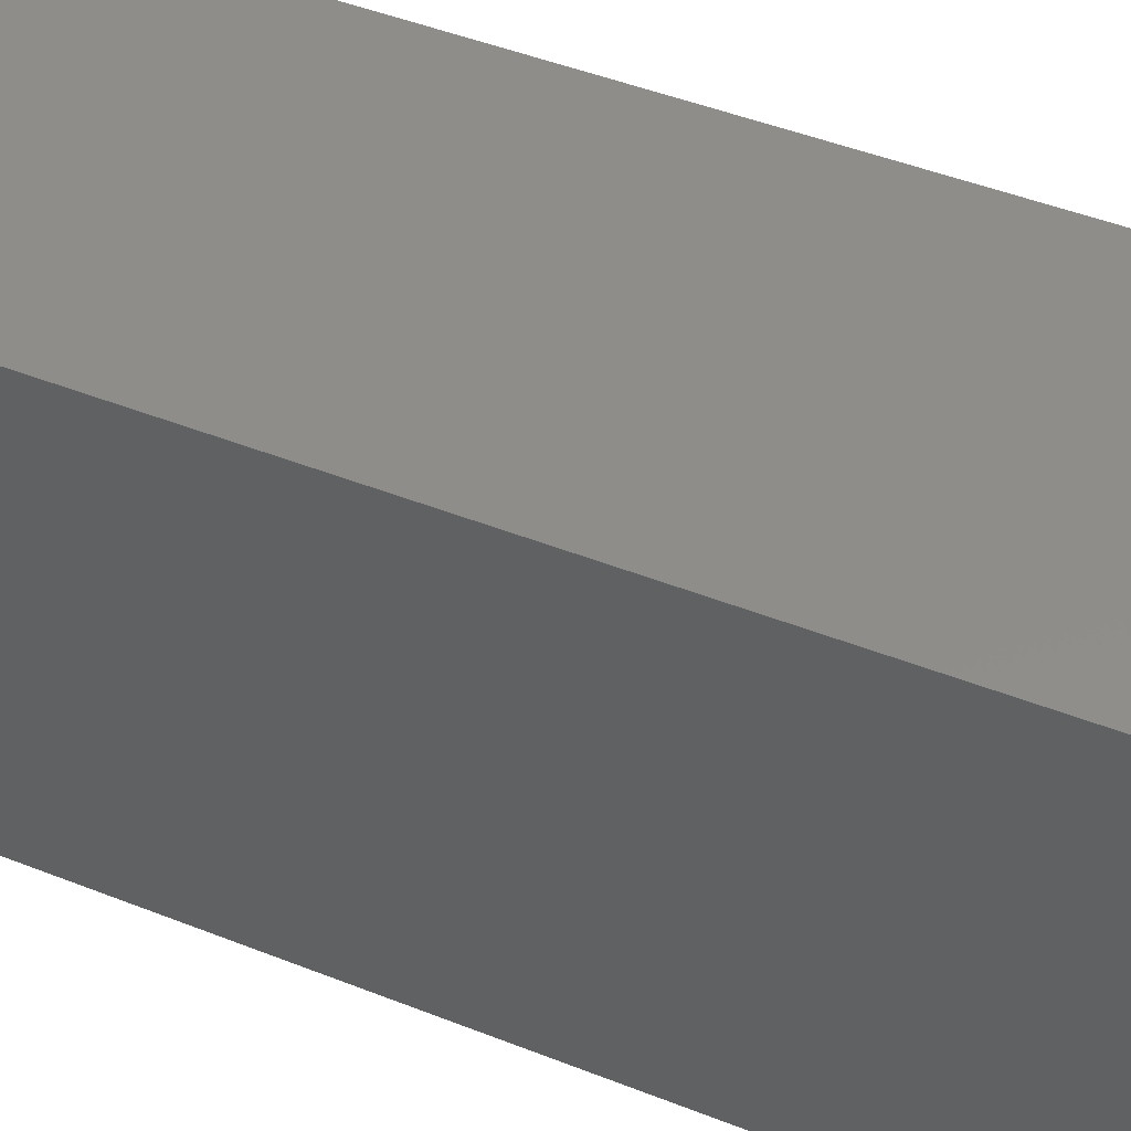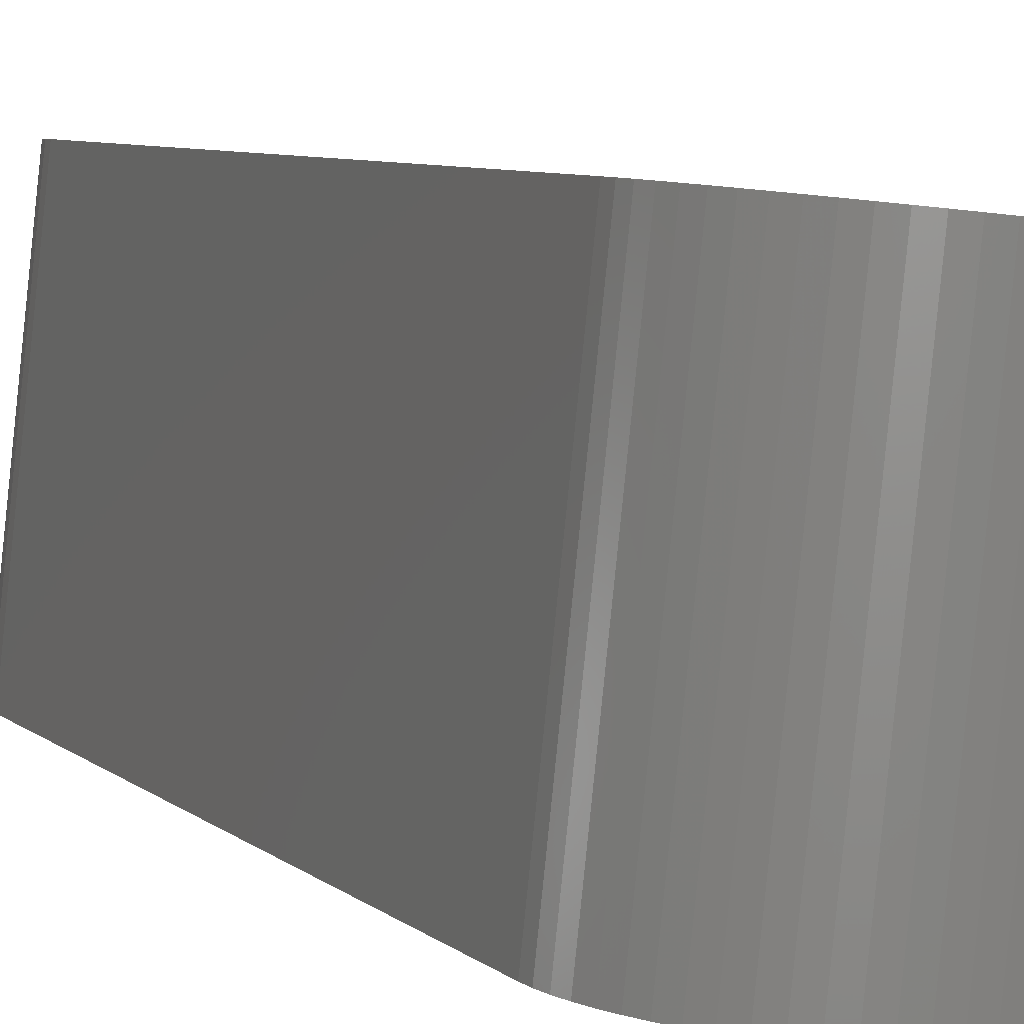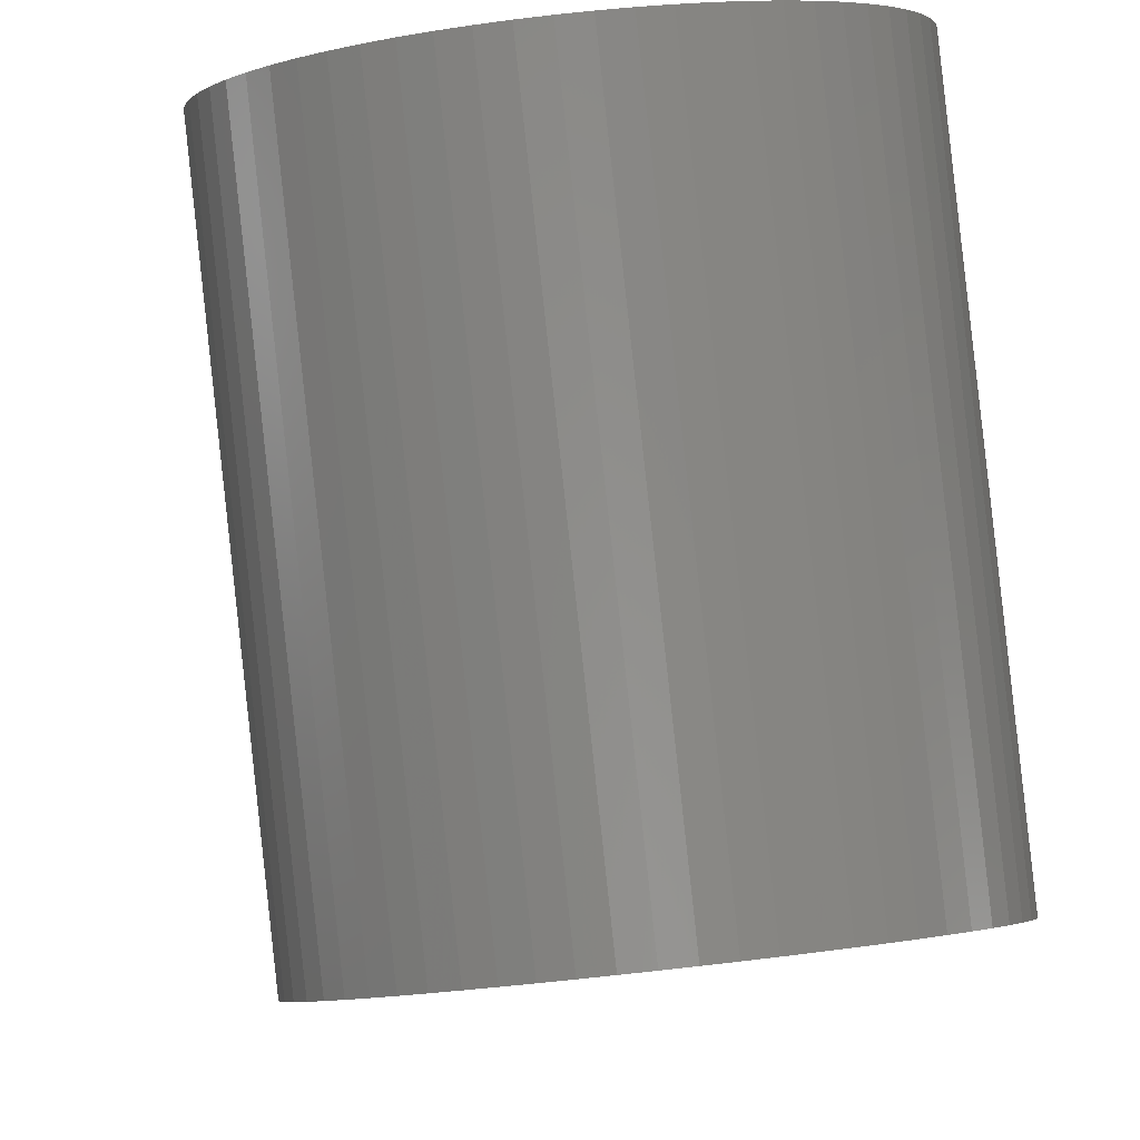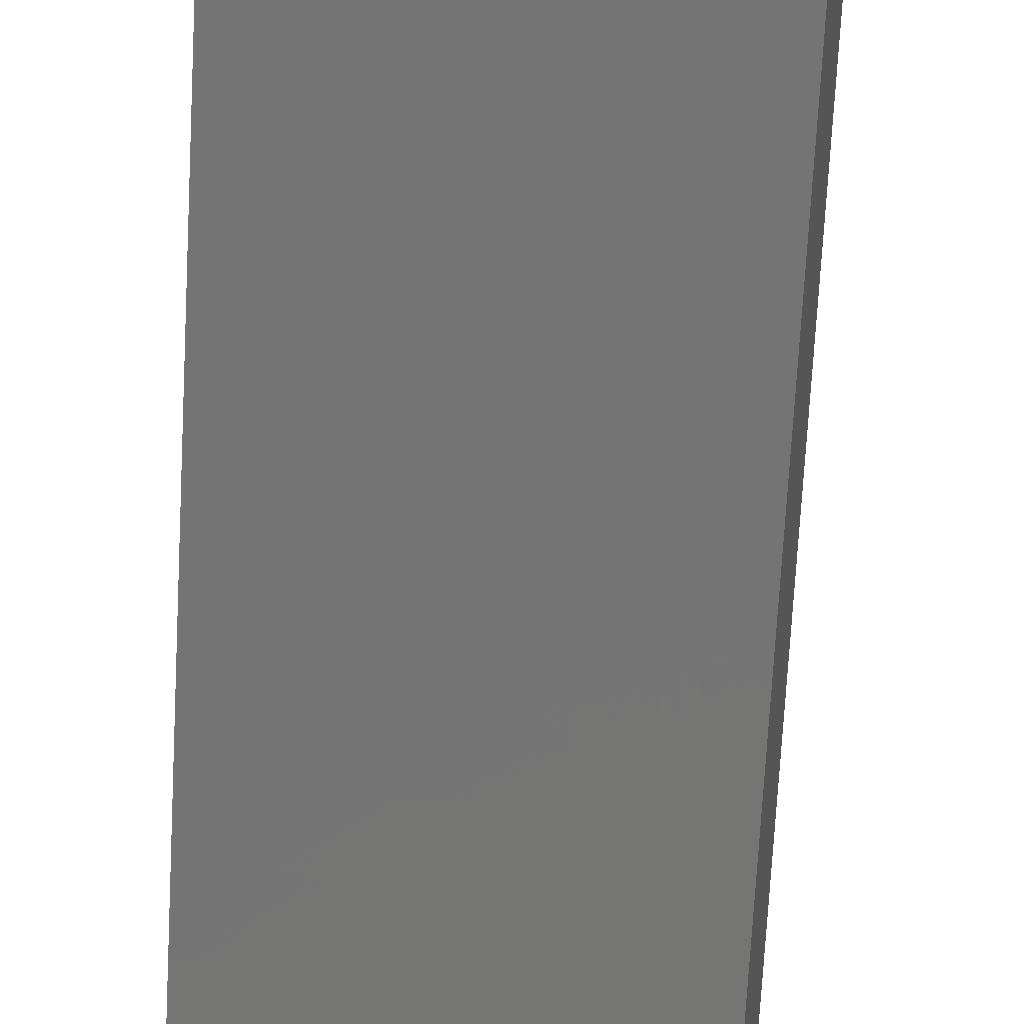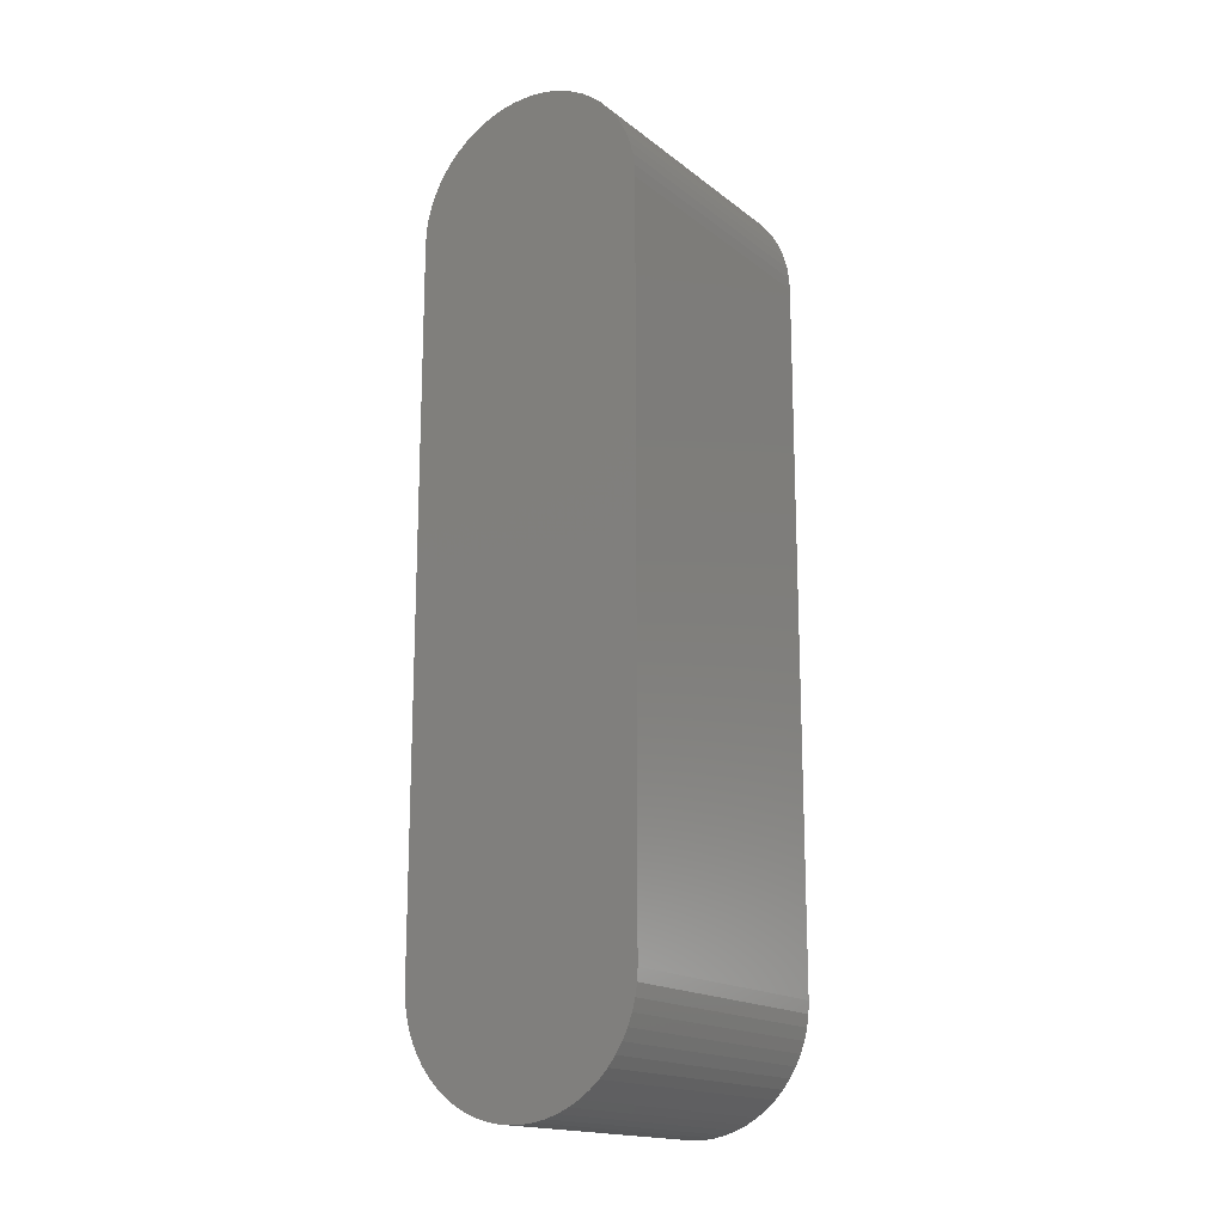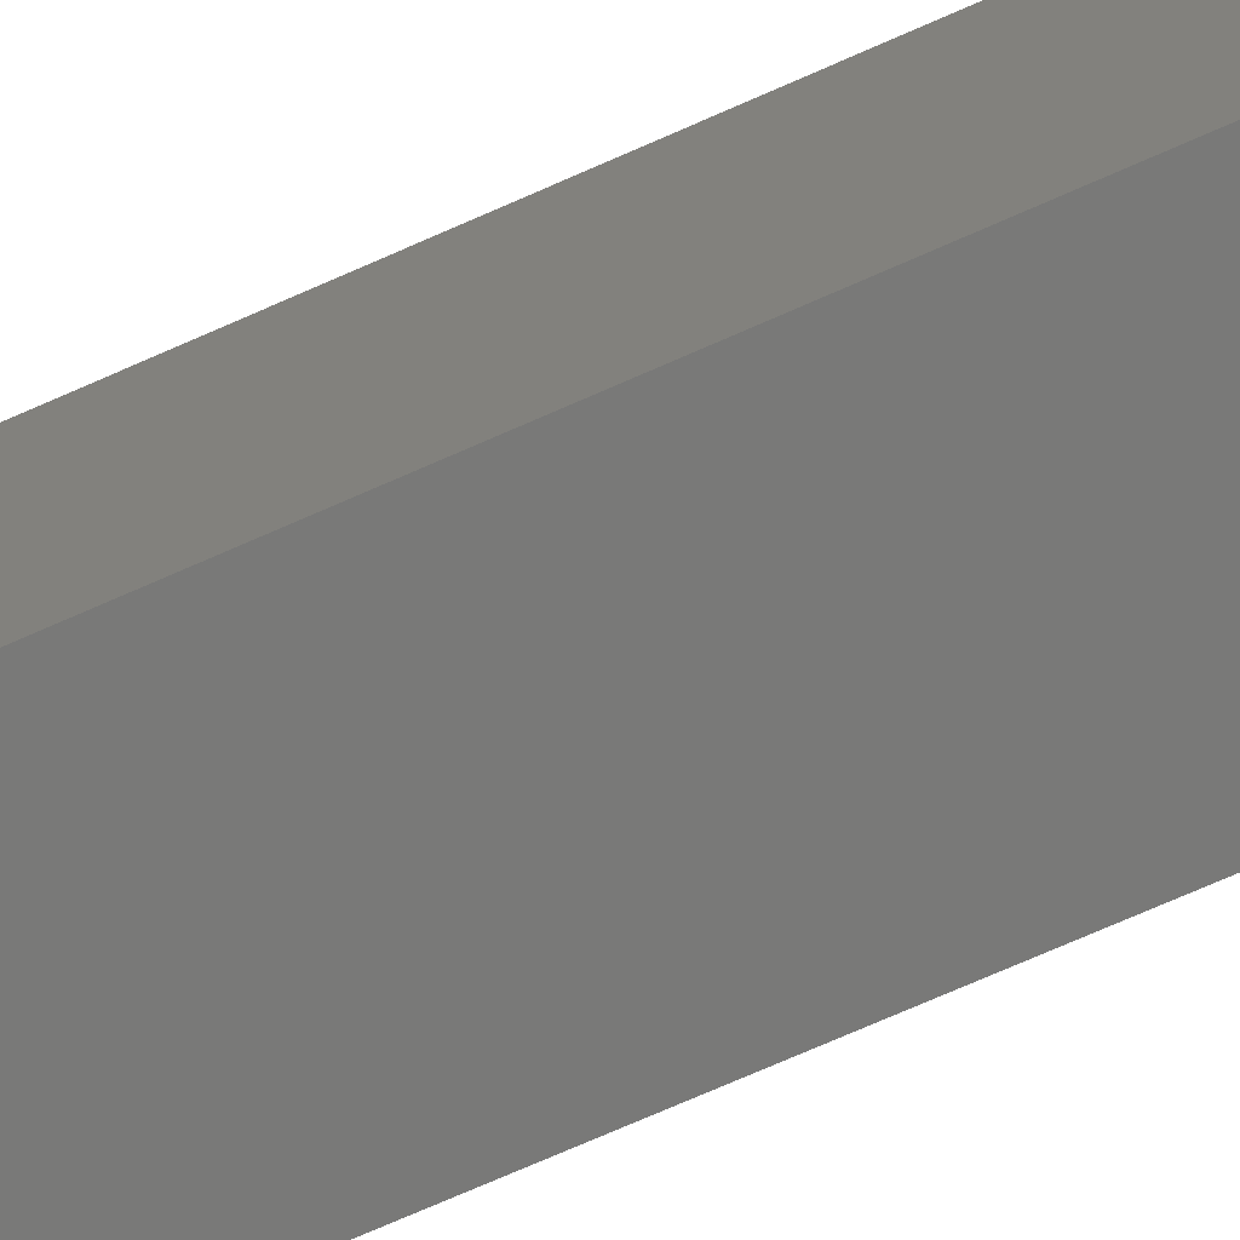
<metadata>
{"format":"stl","ext":"stl","renderer":"f3d","projection":"perspective","resolution":1024,"background":"white","views":[{"elev":38.4,"azim":117.8,"up":"+Z"},{"elev":5.7,"azim":-21.2,"up":"+Z"},{"elev":-2.9,"azim":178.0,"up":"+Z"},{"elev":-67.7,"azim":-3.0,"up":"+Z"},{"elev":-16.9,"azim":40.2,"up":"+Y"},{"elev":-77.1,"azim":113.4,"up":"+Z"}]}
</metadata>
<code>
# stl→obj: 128 verts, 252 faces
v -6.421 19.5 -28.37
v -6.421 4.5 -28.37
v -5.769 19.5 -22.4
v -5.769 4.5 -22.4
v -0.6995 19.5 -22.96
v -1.351 19.5 -28.92
v -0.7125 19.76 -22.96
v -1.364 19.76 -28.92
v -0.7514 20.01 -22.95
v -1.403 20.01 -28.92
v -0.8158 20.26 -22.94
v -1.467 20.26 -28.91
v -0.905 20.51 -22.93
v -1.557 20.51 -28.9
v -1.018 20.74 -22.92
v -1.67 20.74 -28.89
v -1.154 20.96 -22.91
v -1.806 20.96 -28.87
v -1.311 21.16 -22.89
v -1.963 21.16 -28.85
v -1.488 21.35 -22.87
v -2.14 21.35 -28.84
v -1.683 21.52 -22.85
v -2.334 21.52 -28.81
v -1.894 21.66 -22.83
v -2.545 21.66 -28.79
v -2.118 21.79 -22.8
v -2.77 21.79 -28.77
v -2.354 21.89 -22.78
v -3.006 21.89 -28.74
v -2.599 21.97 -22.75
v -3.251 21.97 -28.71
v -2.851 22.02 -22.72
v -3.502 22.02 -28.69
v -3.106 22.05 -22.69
v -3.758 22.05 -28.66
v -3.363 22.05 -22.67
v -4.014 22.05 -28.63
v -3.618 22.02 -22.64
v -4.27 22.02 -28.6
v -3.87 21.97 -22.61
v -4.521 21.97 -28.57
v -4.115 21.89 -22.58
v -4.766 21.89 -28.55
v -4.351 21.79 -22.56
v -5.002 21.79 -28.52
v -4.575 21.66 -22.53
v -5.227 21.66 -28.5
v -4.786 21.52 -22.51
v -5.438 21.52 -28.47
v -4.981 21.35 -22.49
v -5.633 21.35 -28.45
v -5.158 21.16 -22.47
v -5.809 21.16 -28.43
v -5.315 20.96 -22.45
v -5.967 20.96 -28.42
v -5.451 20.74 -22.44
v -6.102 20.74 -28.4
v -5.564 20.51 -22.43
v -6.216 20.51 -28.39
v -5.653 20.26 -22.42
v -6.305 20.26 -28.38
v -5.717 20.01 -22.41
v -6.369 20.01 -28.37
v -5.756 19.76 -22.4
v -6.408 19.76 -28.37
v -1.351 4.5 -28.92
v -0.6995 4.5 -22.96
v -5.756 4.242 -22.4
v -6.408 4.242 -28.37
v -5.717 3.987 -22.41
v -6.369 3.987 -28.37
v -5.653 3.737 -22.42
v -6.305 3.737 -28.38
v -5.564 3.494 -22.43
v -6.216 3.494 -28.39
v -5.451 3.262 -22.44
v -6.102 3.262 -28.4
v -5.315 3.043 -22.45
v -5.967 3.043 -28.42
v -5.158 2.839 -22.47
v -5.809 2.839 -28.43
v -4.981 2.652 -22.49
v -5.633 2.652 -28.45
v -4.786 2.484 -22.51
v -5.438 2.484 -28.47
v -4.575 2.336 -22.53
v -5.227 2.336 -28.5
v -4.351 2.211 -22.56
v -5.002 2.211 -28.52
v -4.115 2.109 -22.58
v -4.766 2.109 -28.55
v -3.87 2.031 -22.61
v -4.521 2.031 -28.57
v -3.618 1.979 -22.64
v -4.27 1.979 -28.6
v -3.363 1.953 -22.67
v -4.014 1.953 -28.63
v -3.106 1.953 -22.69
v -3.758 1.953 -28.66
v -2.851 1.979 -22.72
v -3.502 1.979 -28.69
v -2.599 2.031 -22.75
v -3.251 2.031 -28.71
v -2.354 2.109 -22.78
v -3.006 2.109 -28.74
v -2.118 2.211 -22.8
v -2.77 2.211 -28.77
v -1.894 2.336 -22.83
v -2.545 2.336 -28.79
v -1.683 2.484 -22.85
v -2.334 2.484 -28.81
v -1.488 2.652 -22.87
v -2.14 2.652 -28.84
v -1.311 2.839 -22.89
v -1.963 2.839 -28.85
v -1.154 3.043 -22.91
v -1.806 3.043 -28.87
v -1.018 3.262 -22.92
v -1.67 3.262 -28.89
v -0.905 3.494 -22.93
v -1.557 3.494 -28.9
v -0.8158 3.737 -22.94
v -1.467 3.737 -28.91
v -0.7514 3.987 -22.95
v -1.403 3.987 -28.92
v -0.7125 4.242 -22.96
v -1.364 4.242 -28.92
f 1 2 3
f 3 2 4
f 5 6 7
f 7 6 8
f 7 8 9
f 9 8 10
f 9 10 11
f 11 10 12
f 11 12 13
f 13 12 14
f 13 14 15
f 15 14 16
f 15 16 17
f 17 16 18
f 17 18 19
f 19 18 20
f 19 20 21
f 21 20 22
f 21 22 23
f 23 22 24
f 23 24 25
f 25 24 26
f 25 26 27
f 27 26 28
f 27 28 29
f 29 28 30
f 29 30 31
f 31 30 32
f 31 32 33
f 33 32 34
f 33 34 35
f 35 34 36
f 35 36 37
f 37 36 38
f 37 38 39
f 39 38 40
f 39 40 41
f 41 40 42
f 41 42 43
f 43 42 44
f 43 44 45
f 45 44 46
f 45 46 47
f 47 46 48
f 47 48 49
f 49 48 50
f 49 50 51
f 51 50 52
f 51 52 53
f 53 52 54
f 53 54 55
f 55 54 56
f 55 56 57
f 57 56 58
f 57 58 59
f 59 58 60
f 59 60 61
f 61 60 62
f 61 62 63
f 63 62 64
f 63 64 65
f 65 64 66
f 65 66 3
f 3 66 1
f 67 6 68
f 68 6 5
f 4 2 69
f 69 2 70
f 69 70 71
f 71 70 72
f 71 72 73
f 73 72 74
f 73 74 75
f 75 74 76
f 75 76 77
f 77 76 78
f 77 78 79
f 79 78 80
f 79 80 81
f 81 80 82
f 81 82 83
f 83 82 84
f 83 84 85
f 85 84 86
f 85 86 87
f 87 86 88
f 87 88 89
f 89 88 90
f 89 90 91
f 91 90 92
f 91 92 93
f 93 92 94
f 93 94 95
f 95 94 96
f 95 96 97
f 97 96 98
f 97 98 99
f 99 98 100
f 99 100 101
f 101 100 102
f 101 102 103
f 103 102 104
f 103 104 105
f 105 104 106
f 105 106 107
f 107 106 108
f 107 108 109
f 109 108 110
f 109 110 111
f 111 110 112
f 111 112 113
f 113 112 114
f 113 114 115
f 115 114 116
f 115 116 117
f 117 116 118
f 117 118 119
f 119 118 120
f 119 120 121
f 121 120 122
f 121 122 123
f 123 122 124
f 123 124 125
f 125 124 126
f 125 126 127
f 127 126 128
f 127 128 68
f 68 128 67
f 69 71 4
f 4 71 73
f 4 73 75
f 75 77 4
f 4 77 79
f 4 79 81
f 81 83 4
f 4 83 85
f 4 85 87
f 4 87 3
f 3 87 89
f 3 89 91
f 91 93 3
f 3 93 95
f 3 95 97
f 97 99 3
f 3 99 101
f 3 101 103
f 103 105 3
f 3 105 5
f 3 5 65
f 65 5 7
f 65 7 63
f 63 7 9
f 63 9 61
f 61 9 11
f 61 11 59
f 59 11 13
f 59 13 57
f 57 13 15
f 57 15 55
f 55 15 17
f 55 17 53
f 53 17 19
f 53 19 51
f 51 19 21
f 51 21 49
f 49 21 23
f 49 23 47
f 47 23 25
f 47 25 45
f 45 25 27
f 45 27 43
f 43 27 29
f 43 29 41
f 41 29 31
f 41 31 39
f 39 31 33
f 39 33 37
f 37 33 35
f 5 105 68
f 68 105 107
f 68 107 109
f 109 111 68
f 68 111 113
f 68 113 115
f 115 117 68
f 68 117 119
f 68 119 121
f 121 123 68
f 68 123 125
f 68 125 127
f 128 126 67
f 67 126 124
f 67 124 122
f 122 120 67
f 67 120 118
f 67 118 116
f 116 114 67
f 67 114 112
f 67 112 110
f 67 110 6
f 6 110 108
f 6 108 106
f 106 104 6
f 6 104 102
f 6 102 100
f 100 98 6
f 6 98 96
f 6 96 94
f 94 92 6
f 6 92 1
f 6 1 8
f 8 1 66
f 8 66 10
f 10 66 64
f 10 64 12
f 12 64 62
f 12 62 14
f 14 62 60
f 14 60 16
f 16 60 58
f 16 58 18
f 18 58 56
f 18 56 20
f 20 56 54
f 20 54 22
f 22 54 52
f 22 52 24
f 24 52 50
f 24 50 26
f 26 50 48
f 26 48 28
f 28 48 46
f 28 46 30
f 30 46 44
f 30 44 32
f 32 44 42
f 32 42 34
f 34 42 40
f 34 40 36
f 36 40 38
f 1 92 2
f 2 92 90
f 2 90 88
f 88 86 2
f 2 86 84
f 2 84 82
f 82 80 2
f 2 80 78
f 2 78 76
f 76 74 2
f 2 74 72
f 2 72 70

</code>
